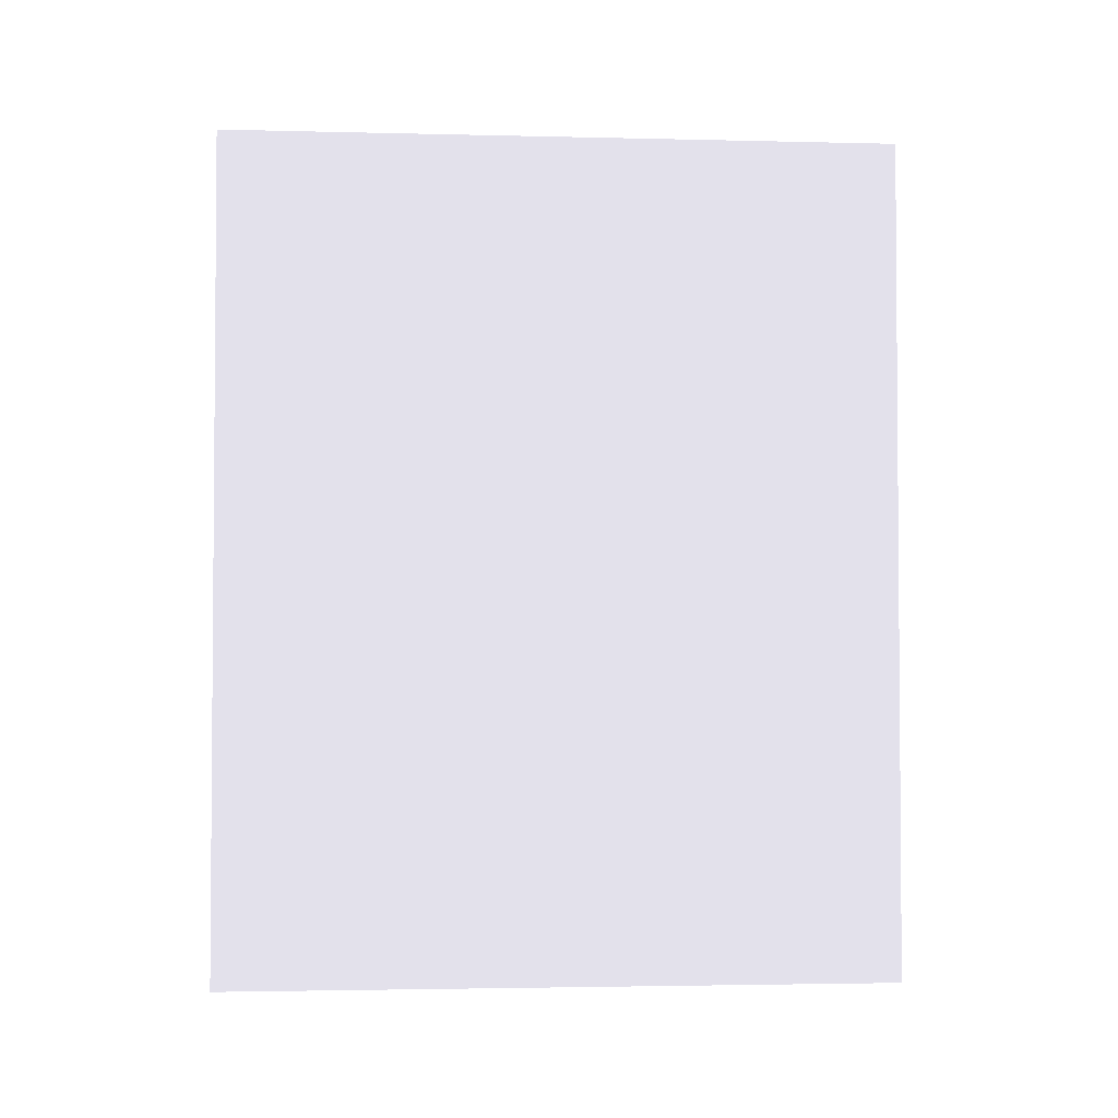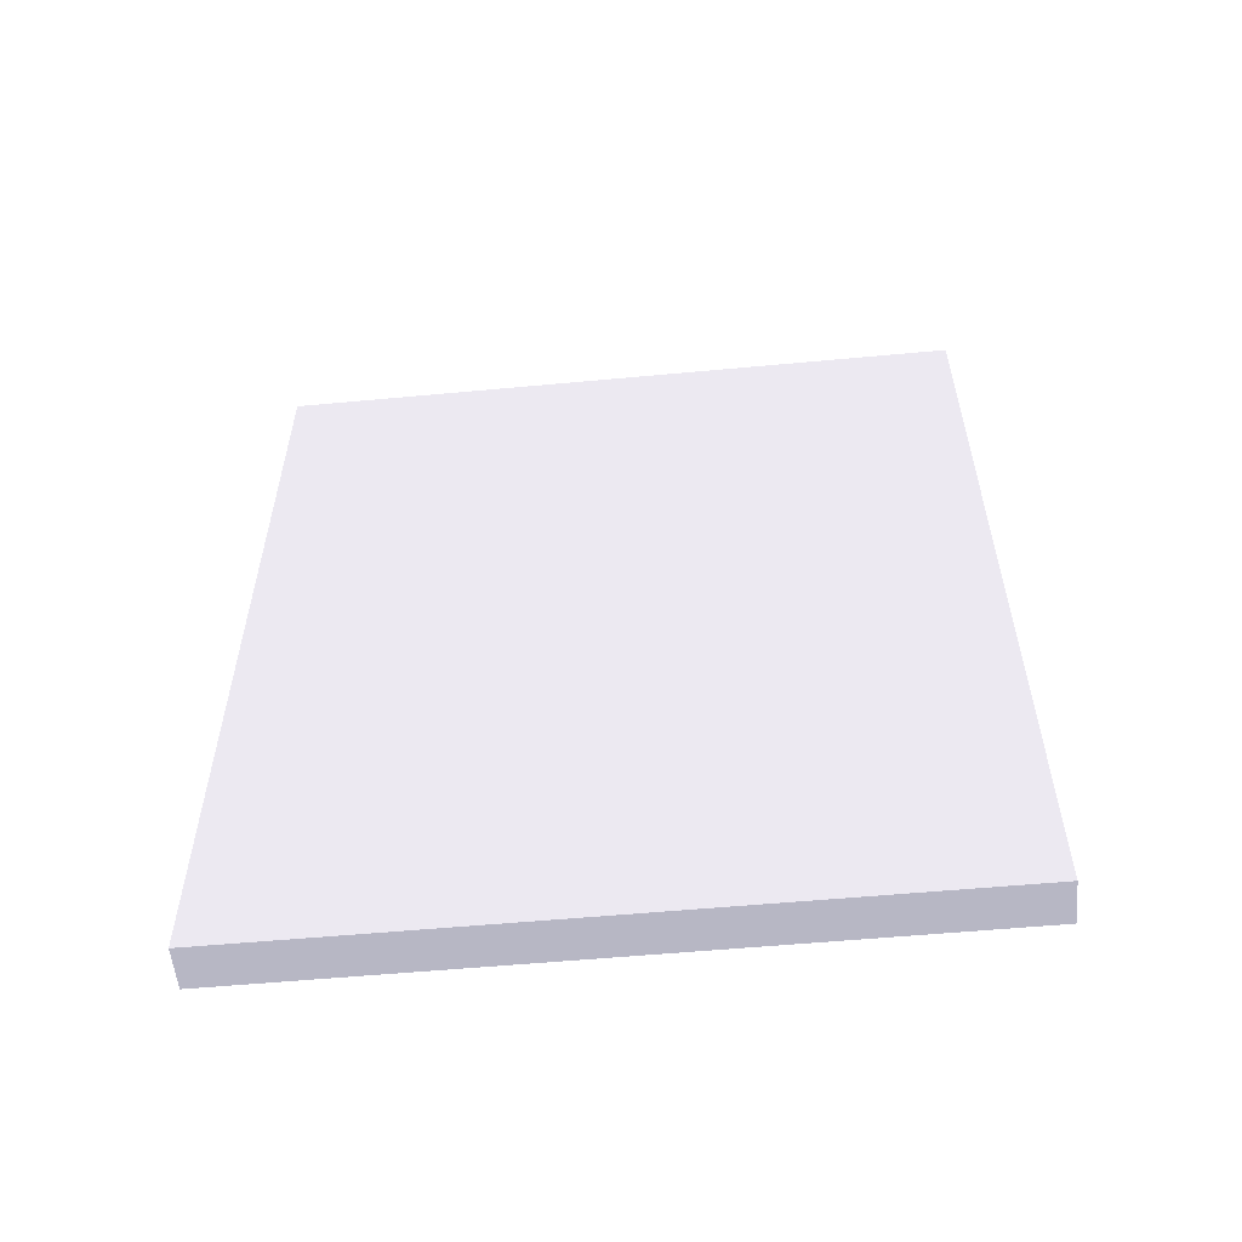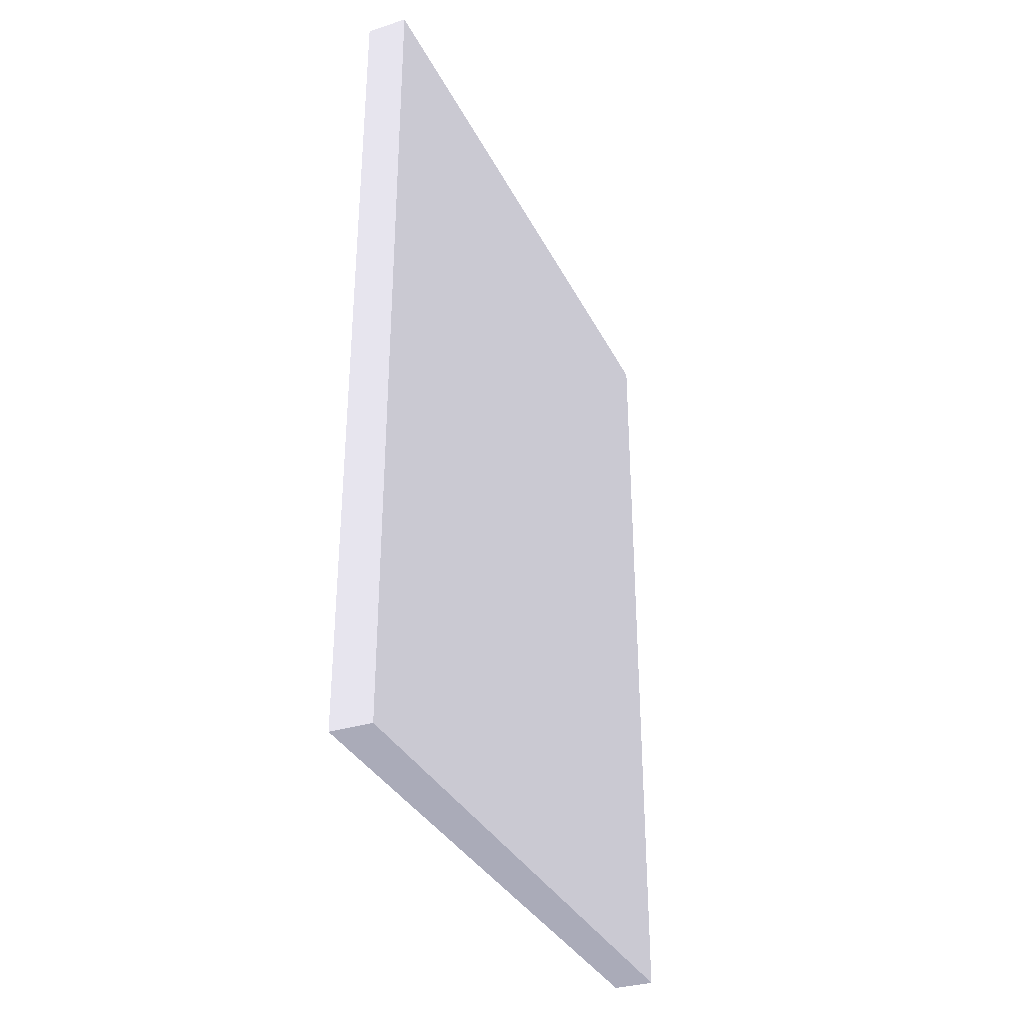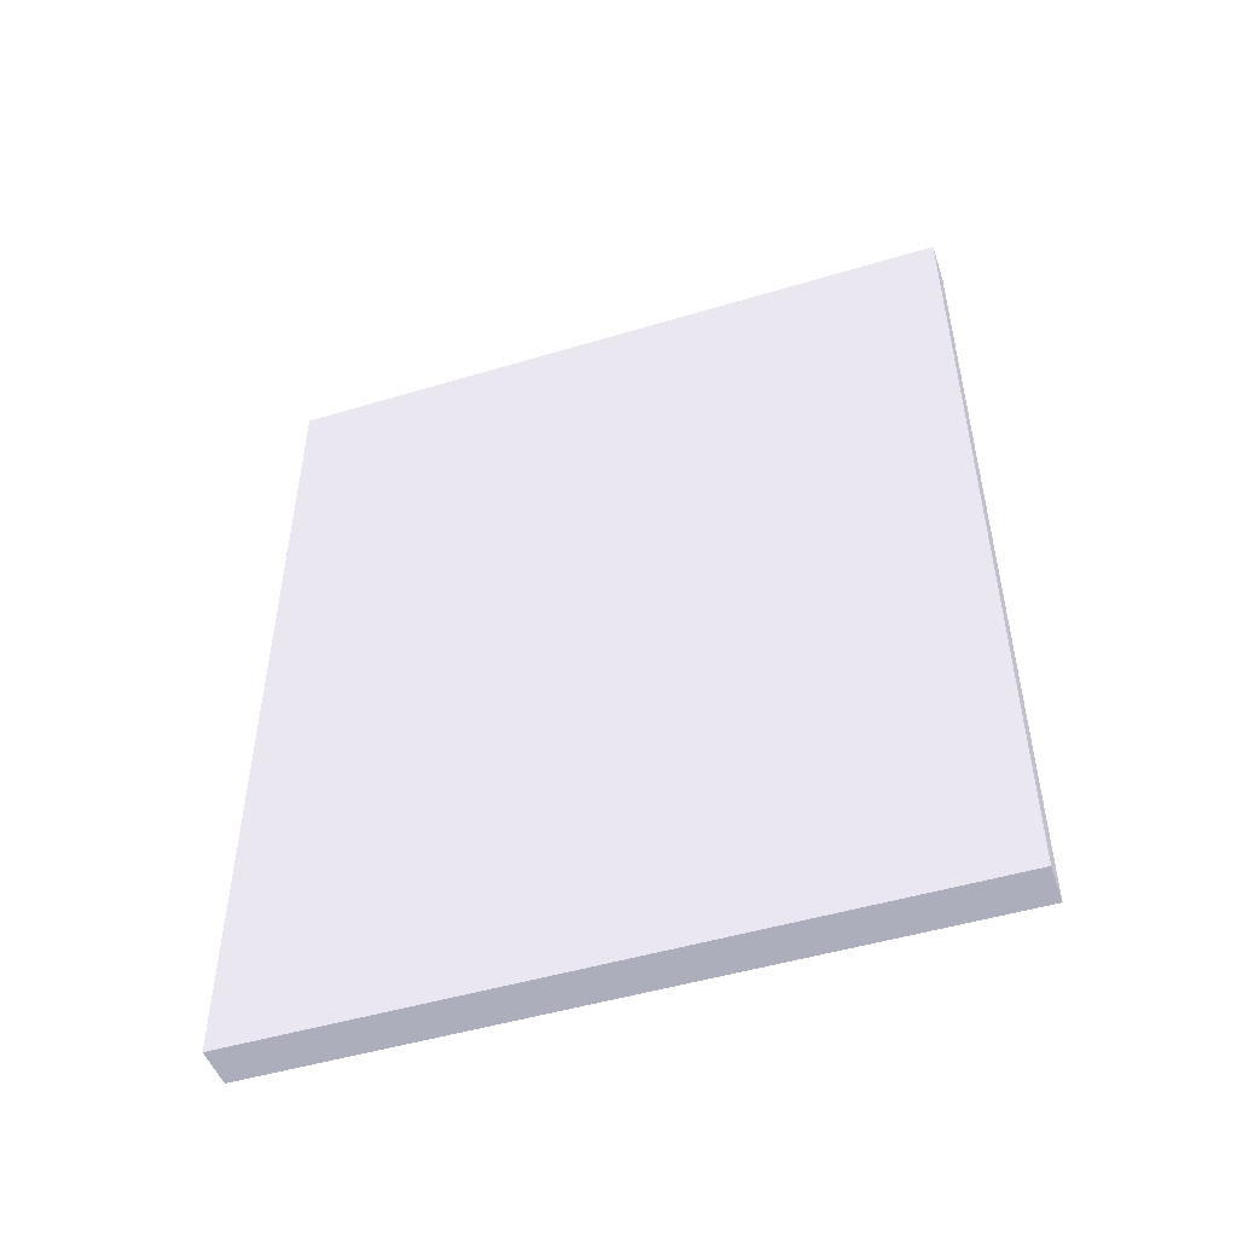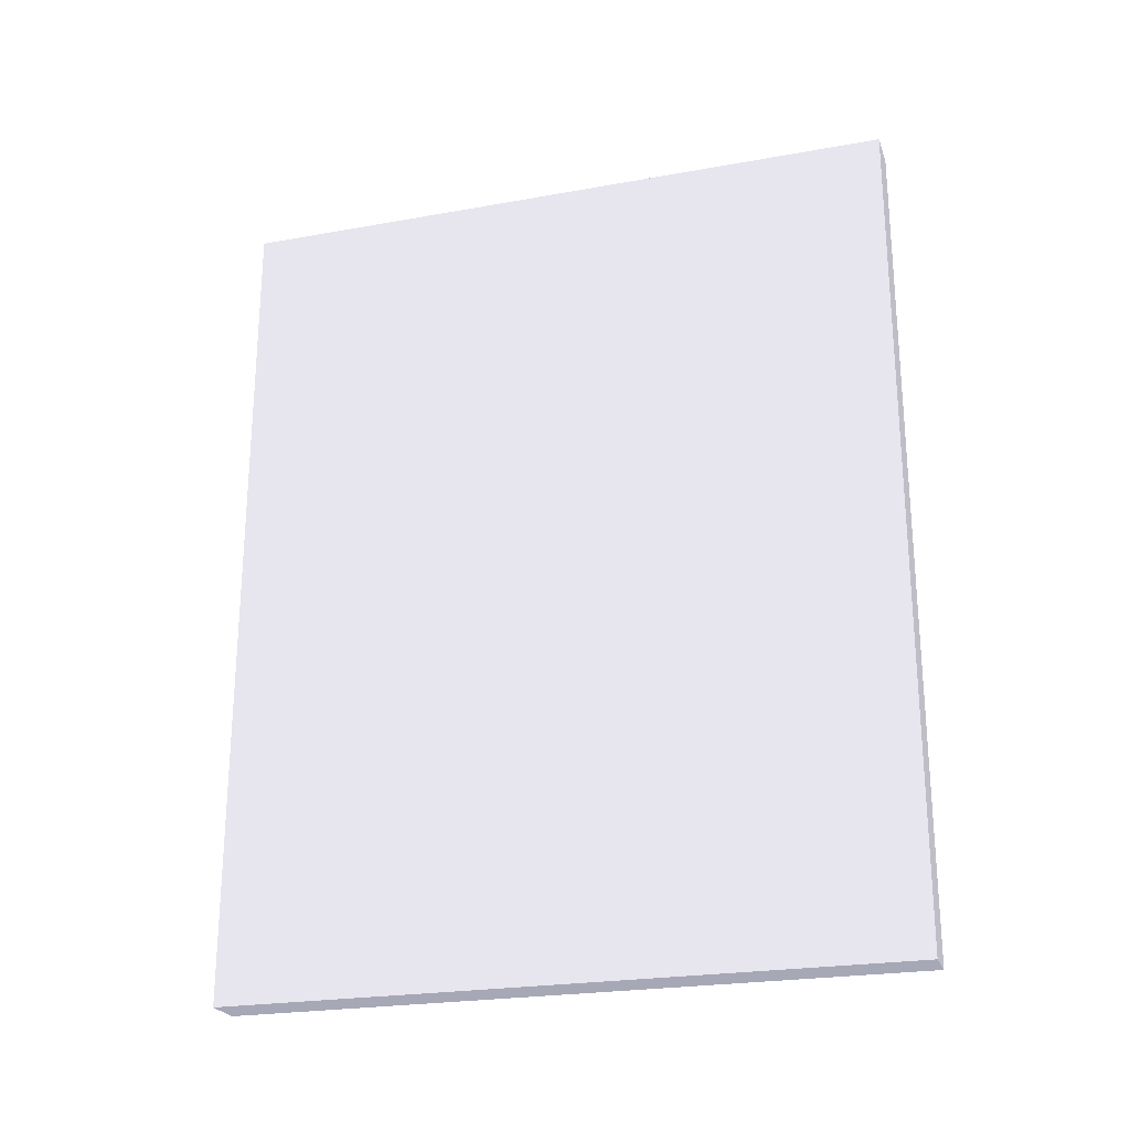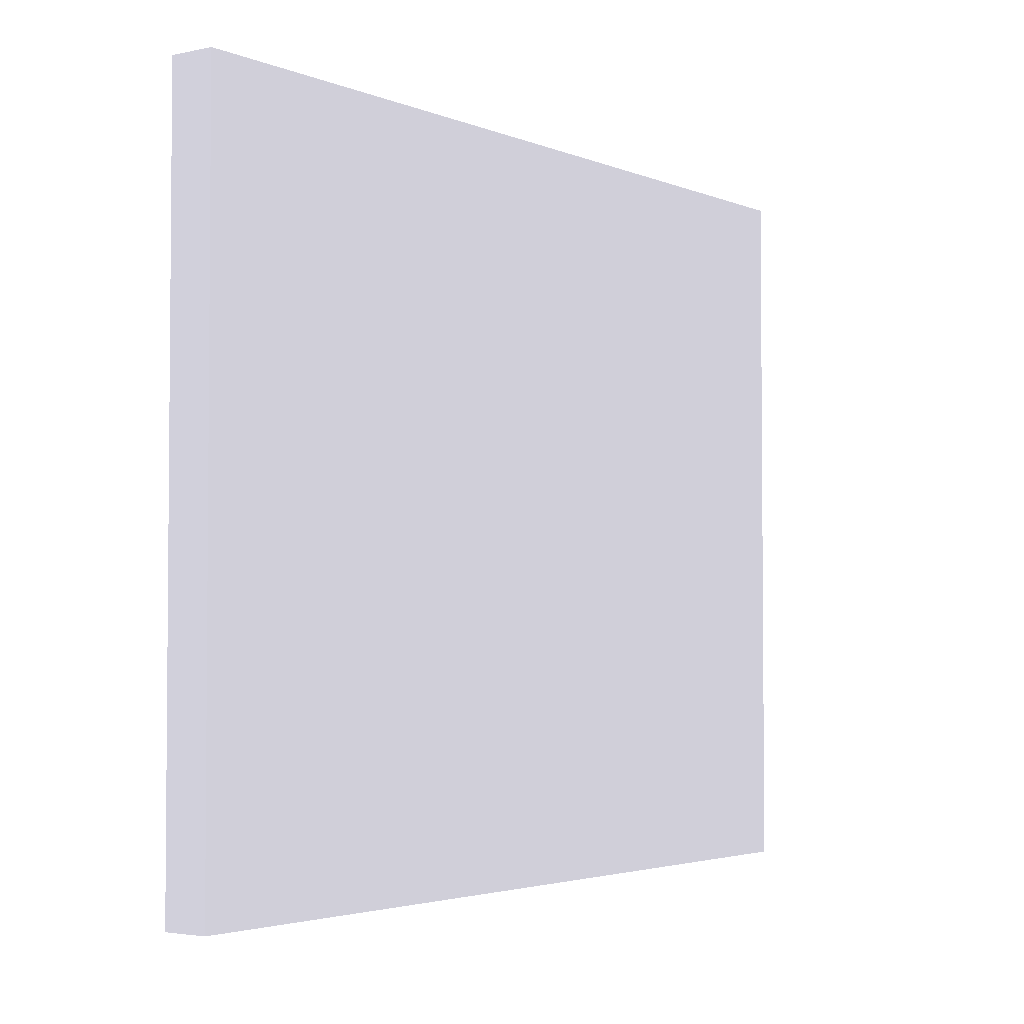
<metadata>
{"format":"obj","ext":"obj","renderer":"f3d","projection":"perspective","resolution":1024,"background":"white","views":[{"elev":-2.7,"azim":-94.9,"up":"+Z"},{"elev":-55.9,"azim":-84.4,"up":"+Z"},{"elev":-33.4,"azim":-156.7,"up":"+Z"},{"elev":-48.9,"azim":-71.5,"up":"+Z"},{"elev":-23.7,"azim":106.8,"up":"+Z"},{"elev":-3.1,"azim":-143.8,"up":"+Y"}]}
</metadata>
<code>
g safe_door
v 0.01677 -1.2 0.81 0.4941 0.4941 0.5255
v 0.01677 -1.2 -0.8 0.4941 0.4941 0.5255
v 0.01677 0.1 -0.8 0.4941 0.4941 0.5255
v 0.01677 0.1 0.81 0.4941 0.4941 0.5255
v -0.06323 0.1 0.81 0.4941 0.4941 0.5255
v -0.06323 0.1 -0.8 0.4941 0.4941 0.5255
v -0.06323 -1.2 0.81 0.4941 0.4941 0.5255
v -0.06323 -1.2 -0.8 0.4941 0.4941 0.5255
f 1 2 3
f 3 4 1
f 5 4 3
f 3 6 5
f 7 5 6
f 6 8 7
f 7 1 4
f 4 5 7
f 8 2 1
f 1 7 8
f 6 3 2
f 2 8 6

</code>
